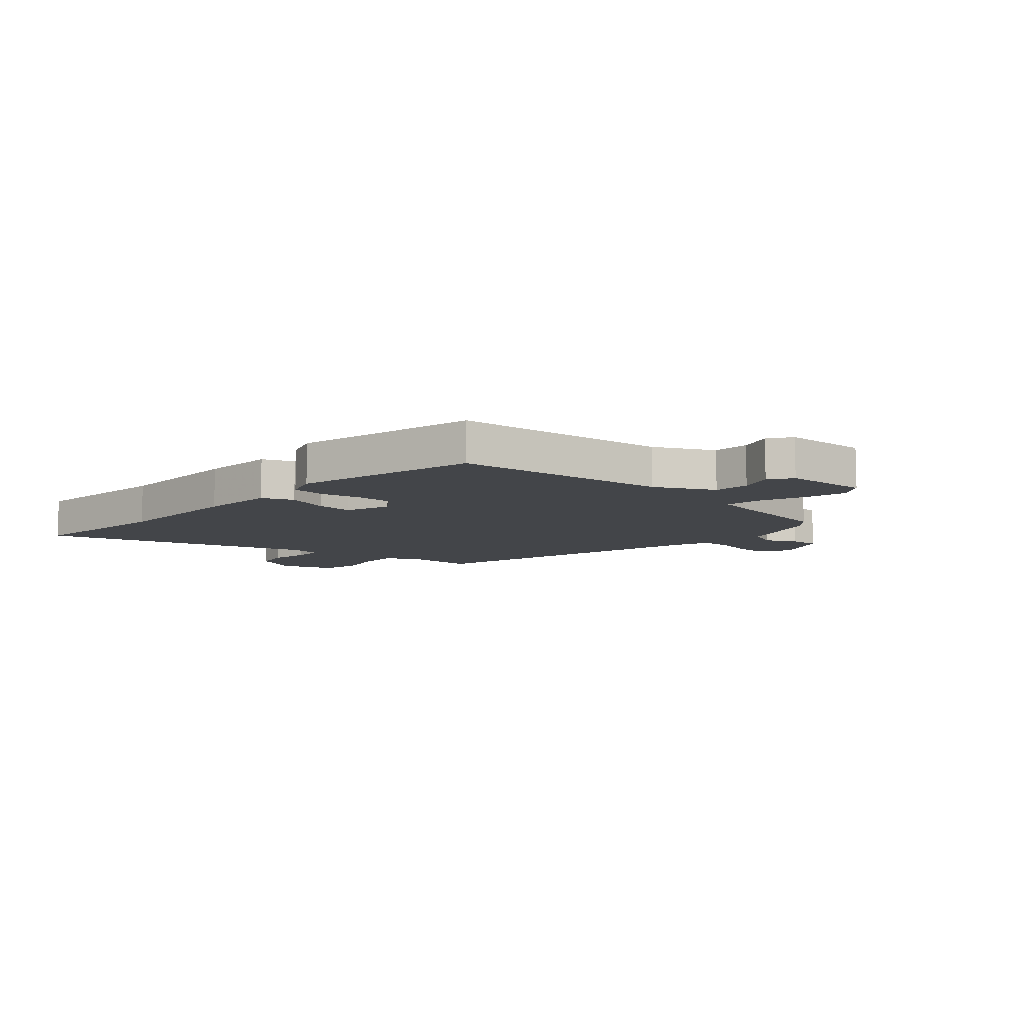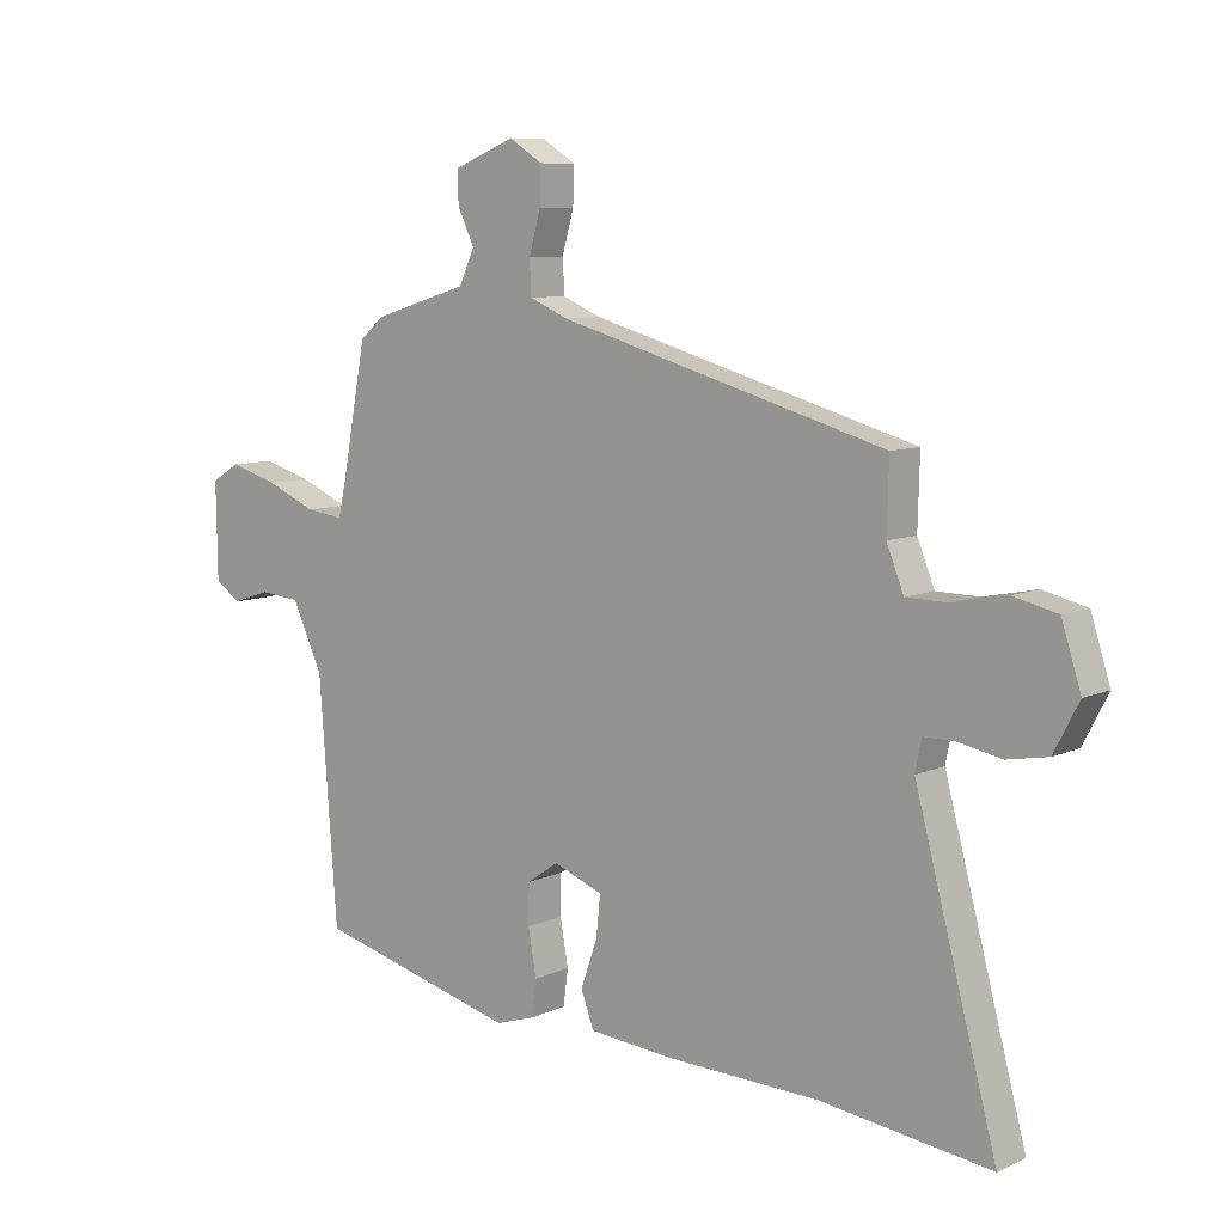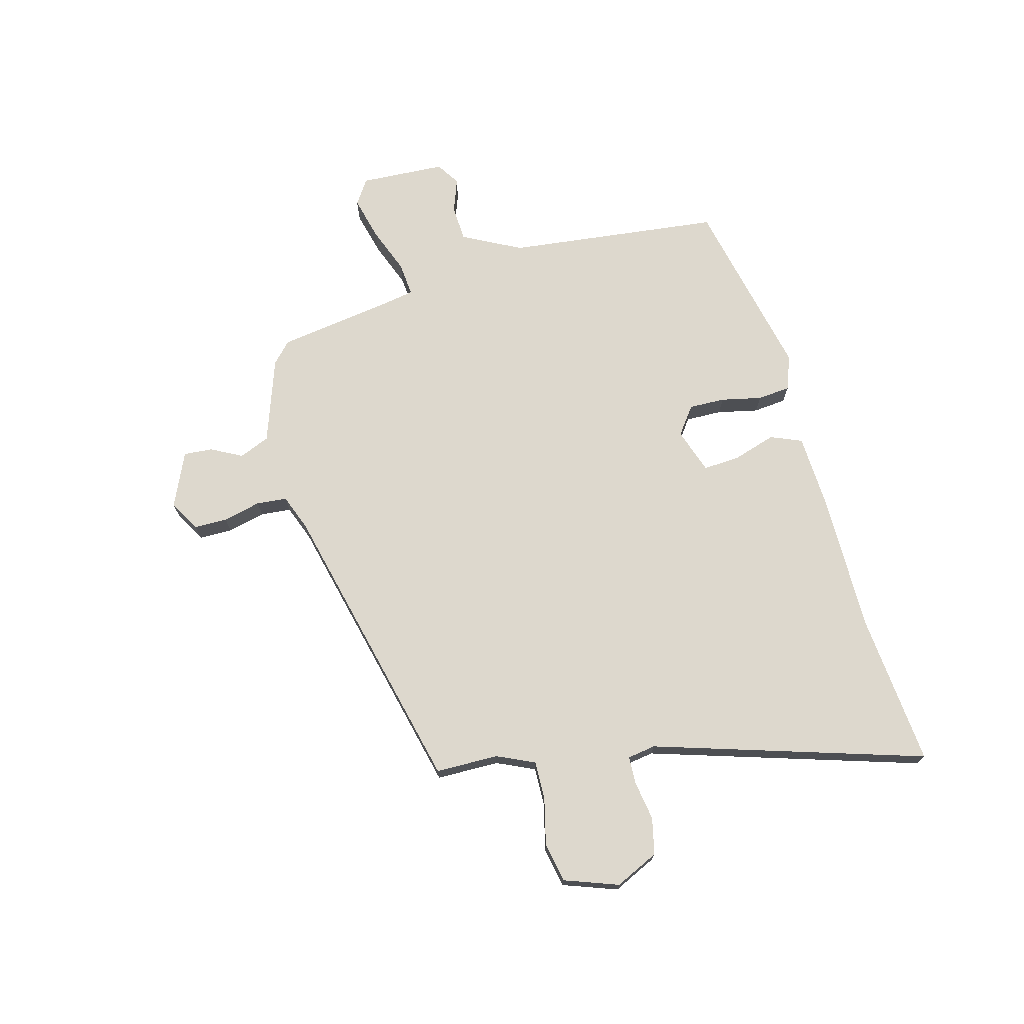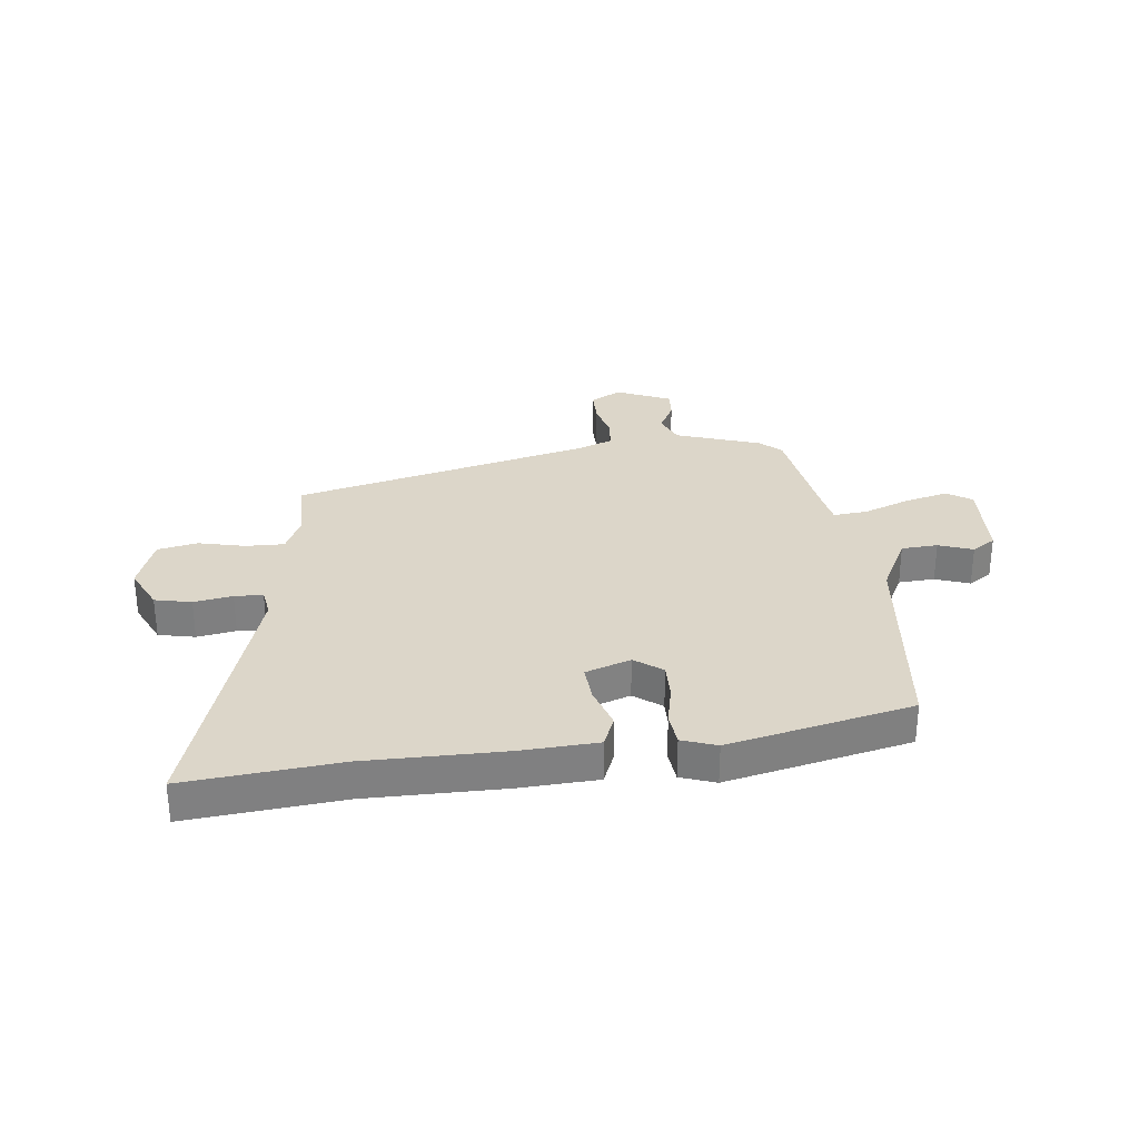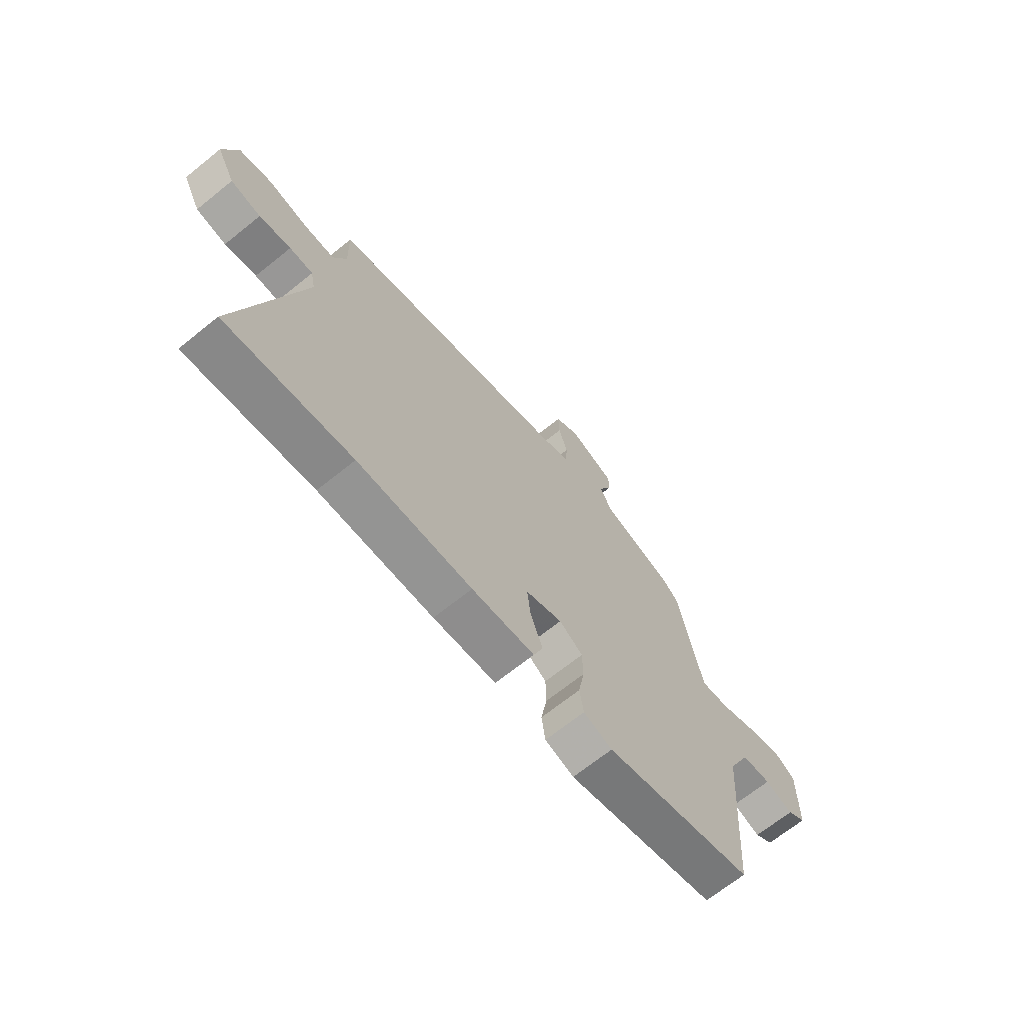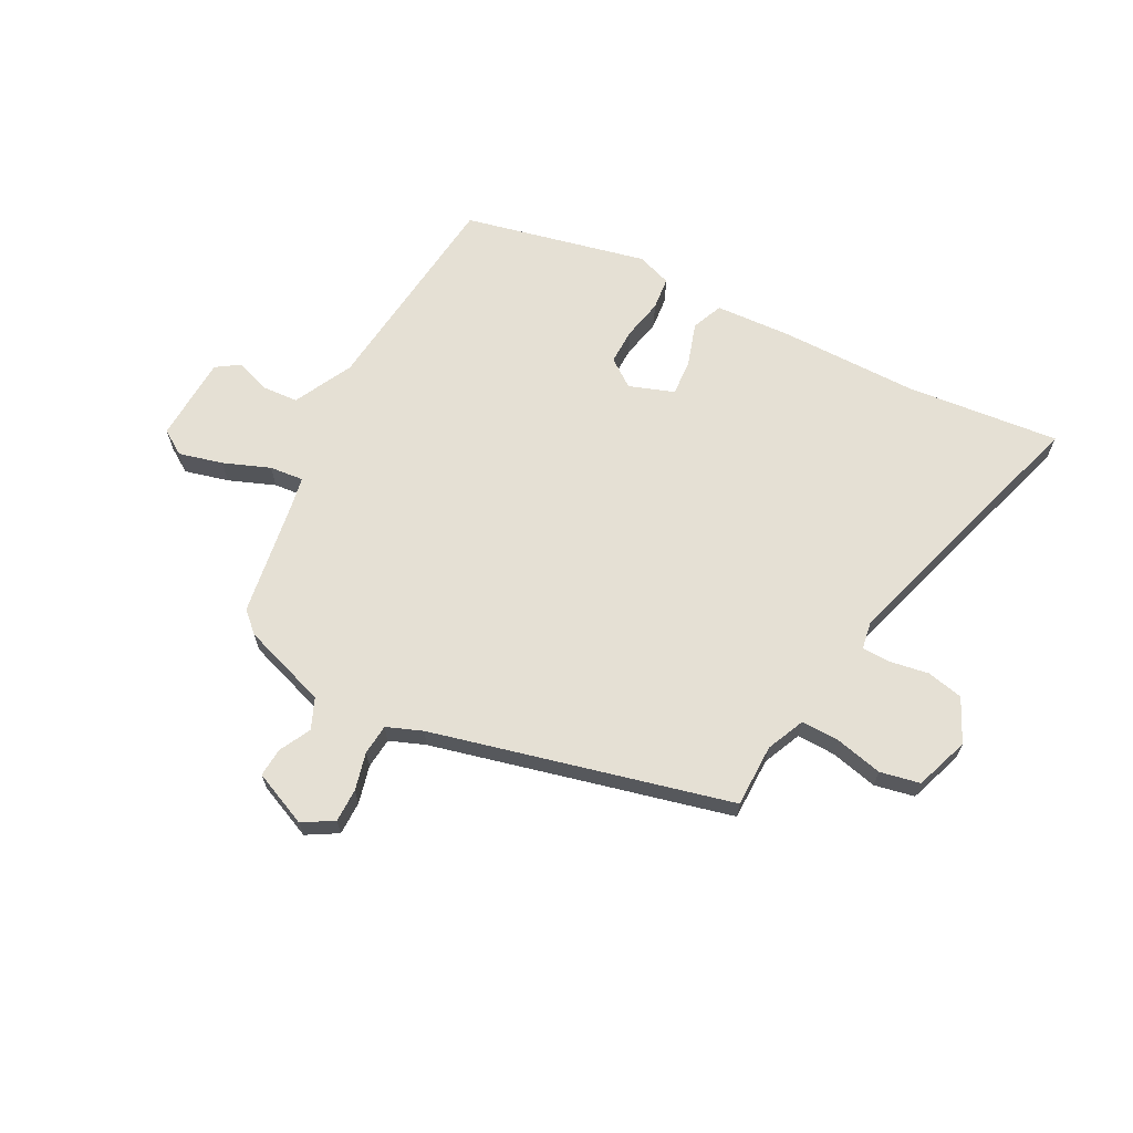
<metadata>
{"format":"obj","ext":"obj","renderer":"f3d","projection":"perspective","resolution":1024,"background":"white","views":[{"elev":-8.9,"azim":-130.2,"up":"+Y"},{"elev":8.4,"azim":39.5,"up":"+Z"},{"elev":72.1,"azim":77.1,"up":"+Y"},{"elev":30.2,"azim":175.4,"up":"+Y"},{"elev":-68.3,"azim":128.9,"up":"+Z"},{"elev":65.5,"azim":29.5,"up":"+Y"}]}
</metadata>
<code>
v -0.495 0.07 -0.404
v -0.524 0.07 -0.017
v -0.574 0.07 0.09
v -0.639 0.07 0.096
v -0.701 0.07 0.076
v -0.742 0.07 0.105
v -0.744 0.07 0.259
v -0.698 0.07 0.287
v -0.62 0.07 0.264
v -0.538 0.07 0.229
v -0.477 0.07 0.221
v -0.464 0.07 0.28
v -0.425 0.07 0.485
v -0.387 0.07 0.518
v -0.232 0.07 0.565
v -0.207 0.07 0.619
v -0.234 0.07 0.676
v -0.236 0.07 0.728
v -0.136 0.07 0.768
v -0.082 0.07 0.734
v -0.084 0.07 0.674
v -0.103 0.07 0.607
v -0.1 0.07 0.552
v -0.037 0.07 0.525
v 0.492 0.07 0.375
v 0.489 0.07 0.262
v 0.517 0.07 0.193
v 0.586 0.07 0.192
v 0.671 0.07 0.209
v 0.742 0.07 0.192
v 0.773 0.07 0.094
v 0.733 0.07 0.017
v 0.667 0.07 0.005
v 0.598 0.07 0.019
v 0.547 0.07 0.019
v 0.537 0.07 -0.031
v 0.669 0.07 -0.522
v 0.395 0.07 -0.486
v 0.146 0.07 -0.478
v 0.009 0.07 -0.466
v -0.012 0.07 -0.409
v 0.015 0.07 -0.333
v 0.022 0.07 -0.267
v -0.058 0.07 -0.236
v -0.109 0.07 -0.271
v -0.11 0.07 -0.336
v -0.097 0.07 -0.41
v -0.105 0.07 -0.469
v -0.168 0.07 -0.489
v -0.495 0 -0.404
v -0.524 0 -0.017
v -0.574 0 0.09
v -0.639 0 0.096
v -0.701 0 0.076
v -0.742 0 0.105
v -0.744 0 0.259
v -0.698 0 0.287
v -0.62 0 0.264
v -0.538 0 0.229
v -0.477 0 0.221
v -0.464 0 0.28
v -0.425 0 0.485
v -0.387 0 0.518
v -0.232 0 0.565
v -0.207 0 0.619
v -0.234 0 0.676
v -0.236 0 0.728
v -0.136 0 0.768
v -0.082 0 0.734
v -0.084 0 0.674
v -0.103 0 0.607
v -0.1 0 0.552
v -0.037 0 0.525
v 0.492 0 0.375
v 0.489 0 0.262
v 0.517 0 0.193
v 0.586 0 0.192
v 0.671 0 0.209
v 0.742 0 0.192
v 0.773 0 0.094
v 0.733 0 0.017
v 0.667 0 0.005
v 0.598 0 0.019
v 0.547 0 0.019
v 0.537 0 -0.031
v 0.669 0 -0.522
v 0.395 0 -0.486
v 0.146 0 -0.478
v 0.009 0 -0.466
v -0.012 0 -0.409
v 0.015 0 -0.333
v 0.022 0 -0.267
v -0.058 0 -0.236
v -0.109 0 -0.271
v -0.11 0 -0.336
v -0.097 0 -0.41
v -0.105 0 -0.469
v -0.168 0 -0.489
f 46 47 48 49
f 45 46 49 1
f 44 45 1 2
f 43 44 2 3
f 39 40 41 42
f 38 39 42 43
f 36 37 38 43
f 35 36 43 3
f 31 32 33 34
f 28 29 30 31
f 27 28 31 34
f 24 25 26
f 23 24 26 27
f 19 20 21 22
f 19 22 23
f 16 17 18 19
f 15 16 19 23
f 12 13 14 15
f 11 12 15 23
f 7 8 9 10
f 5 6 7 10
f 4 5 10 11
f 3 4 11
f 23 27 34 35
f 3 11 23 35
f 98 97 96 95
f 50 98 95 94
f 51 50 94 93
f 52 51 93 92
f 91 90 89 88
f 92 91 88 87
f 92 87 86 85
f 52 92 85 84
f 83 82 81 80
f 80 79 78 77
f 83 80 77 76
f 75 74 73
f 76 75 73 72
f 71 70 69 68
f 72 71 68
f 68 67 66 65
f 72 68 65 64
f 64 63 62 61
f 72 64 61 60
f 59 58 57 56
f 59 56 55 54
f 60 59 54 53
f 60 53 52
f 84 83 76 72
f 84 72 60 52
f 1 50 51 2
f 2 51 52 3
f 3 52 53 4
f 4 53 54 5
f 5 54 55 6
f 6 55 56 7
f 7 56 57 8
f 8 57 58 9
f 9 58 59 10
f 10 59 60 11
f 11 60 61 12
f 12 61 62 13
f 13 62 63 14
f 14 63 64 15
f 15 64 65 16
f 16 65 66 17
f 17 66 67 18
f 18 67 68 19
f 19 68 69 20
f 20 69 70 21
f 21 70 71 22
f 22 71 72 23
f 23 72 73 24
f 24 73 74 25
f 25 74 75 26
f 26 75 76 27
f 27 76 77 28
f 28 77 78 29
f 29 78 79 30
f 30 79 80 31
f 31 80 81 32
f 32 81 82 33
f 33 82 83 34
f 34 83 84 35
f 35 84 85 36
f 36 85 86 37
f 37 86 87 38
f 38 87 88 39
f 39 88 89 40
f 40 89 90 41
f 41 90 91 42
f 42 91 92 43
f 43 92 93 44
f 44 93 94 45
f 45 94 95 46
f 46 95 96 47
f 47 96 97 48
f 48 97 98 49
f 49 98 50 1

</code>
